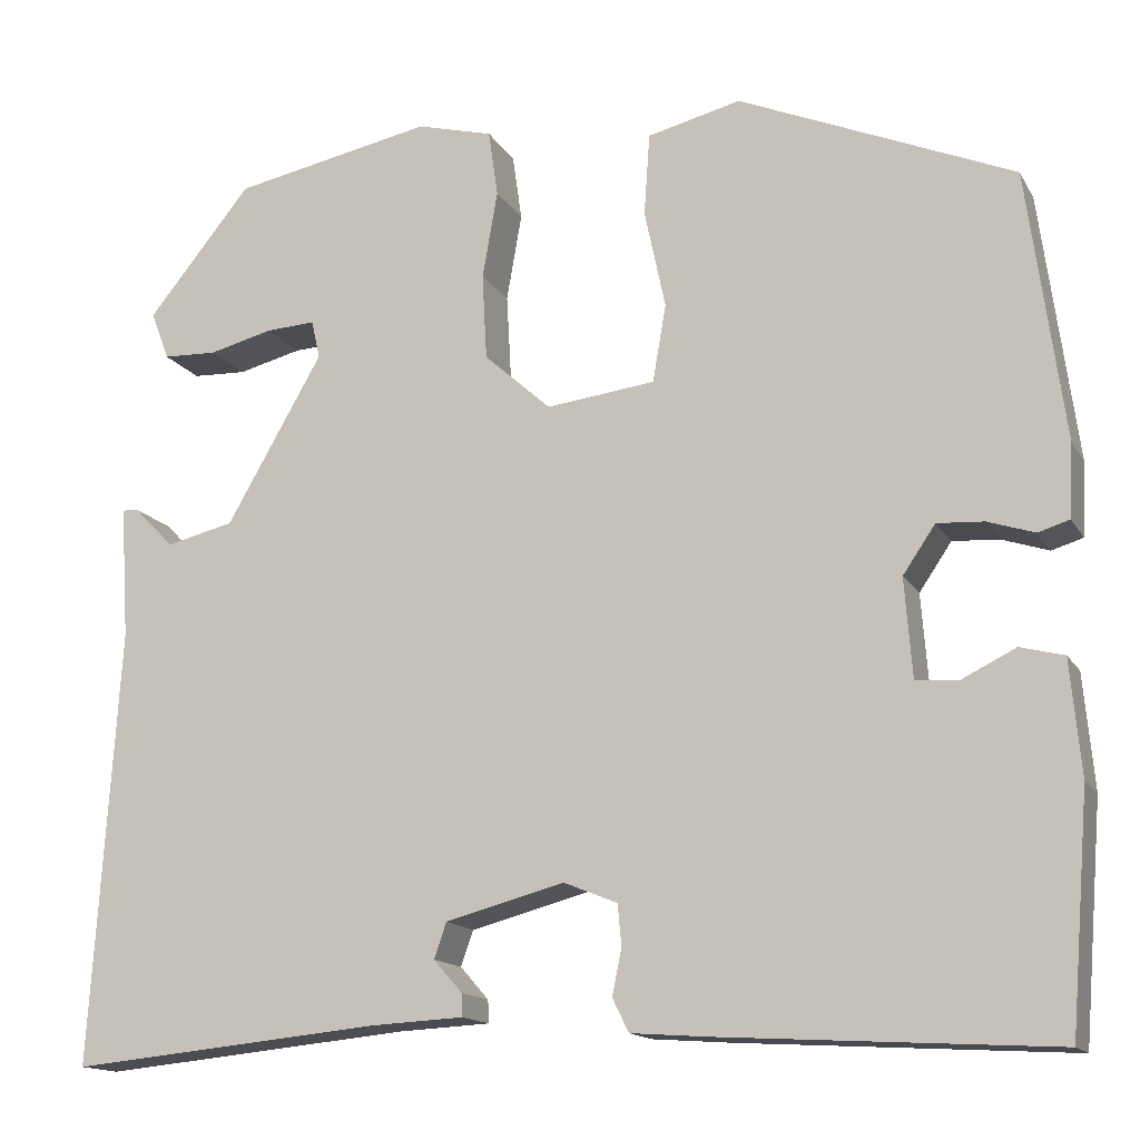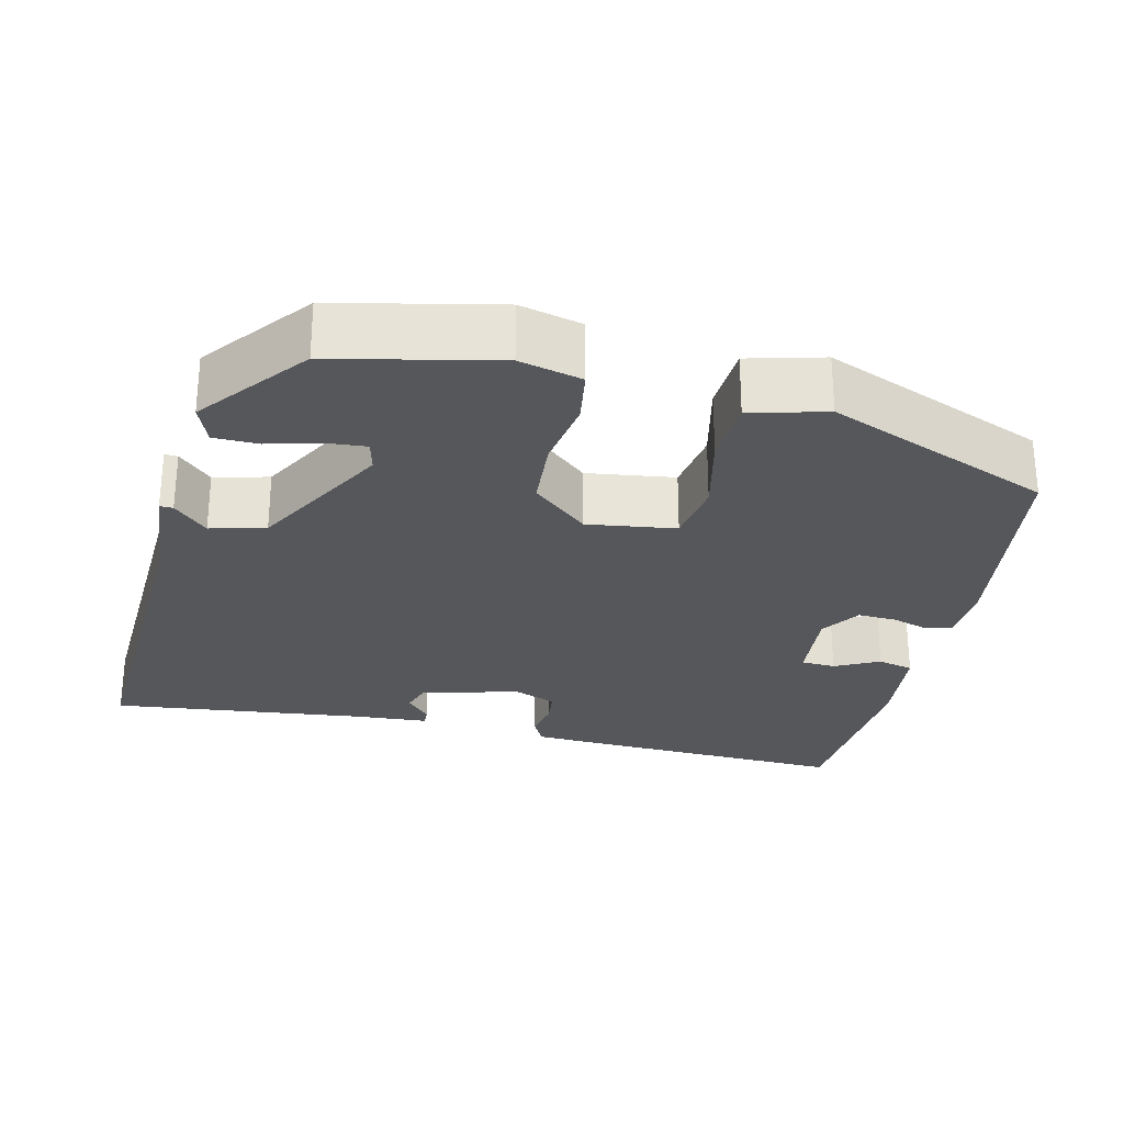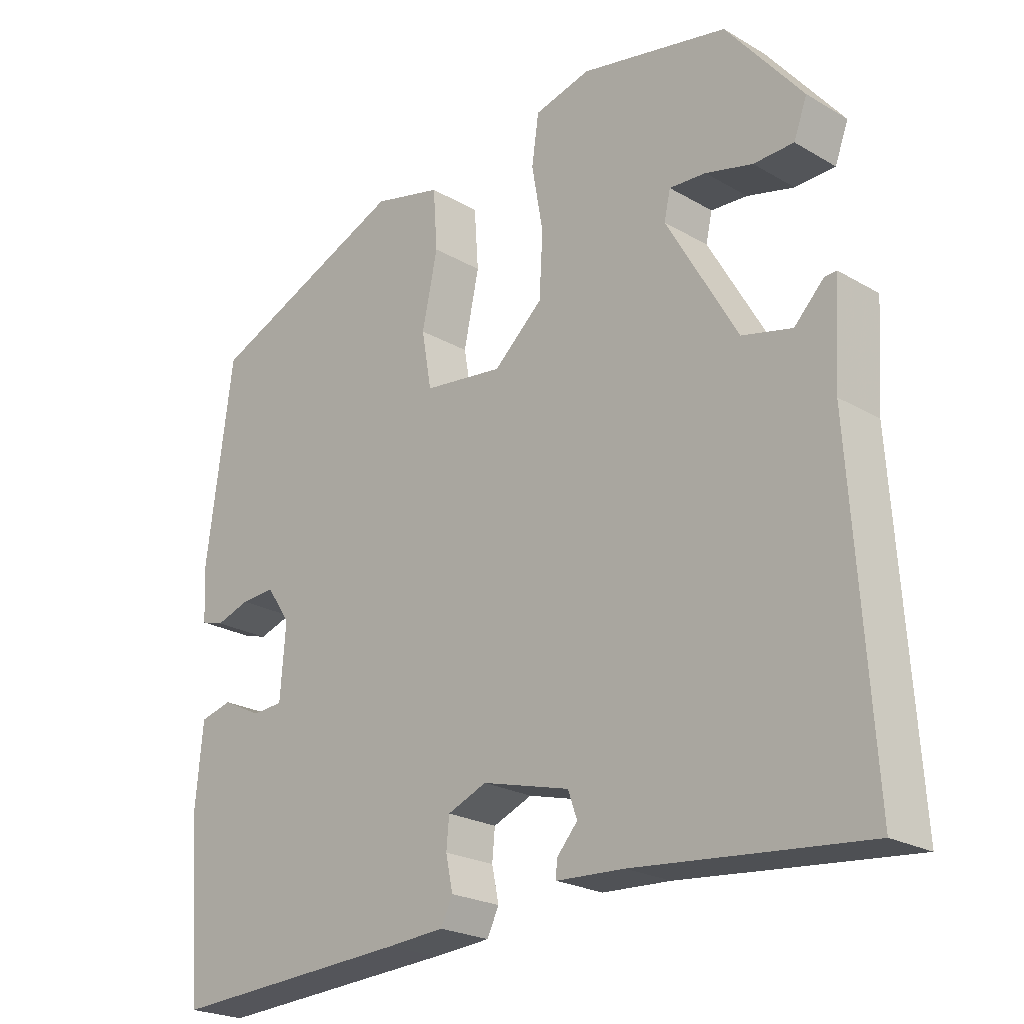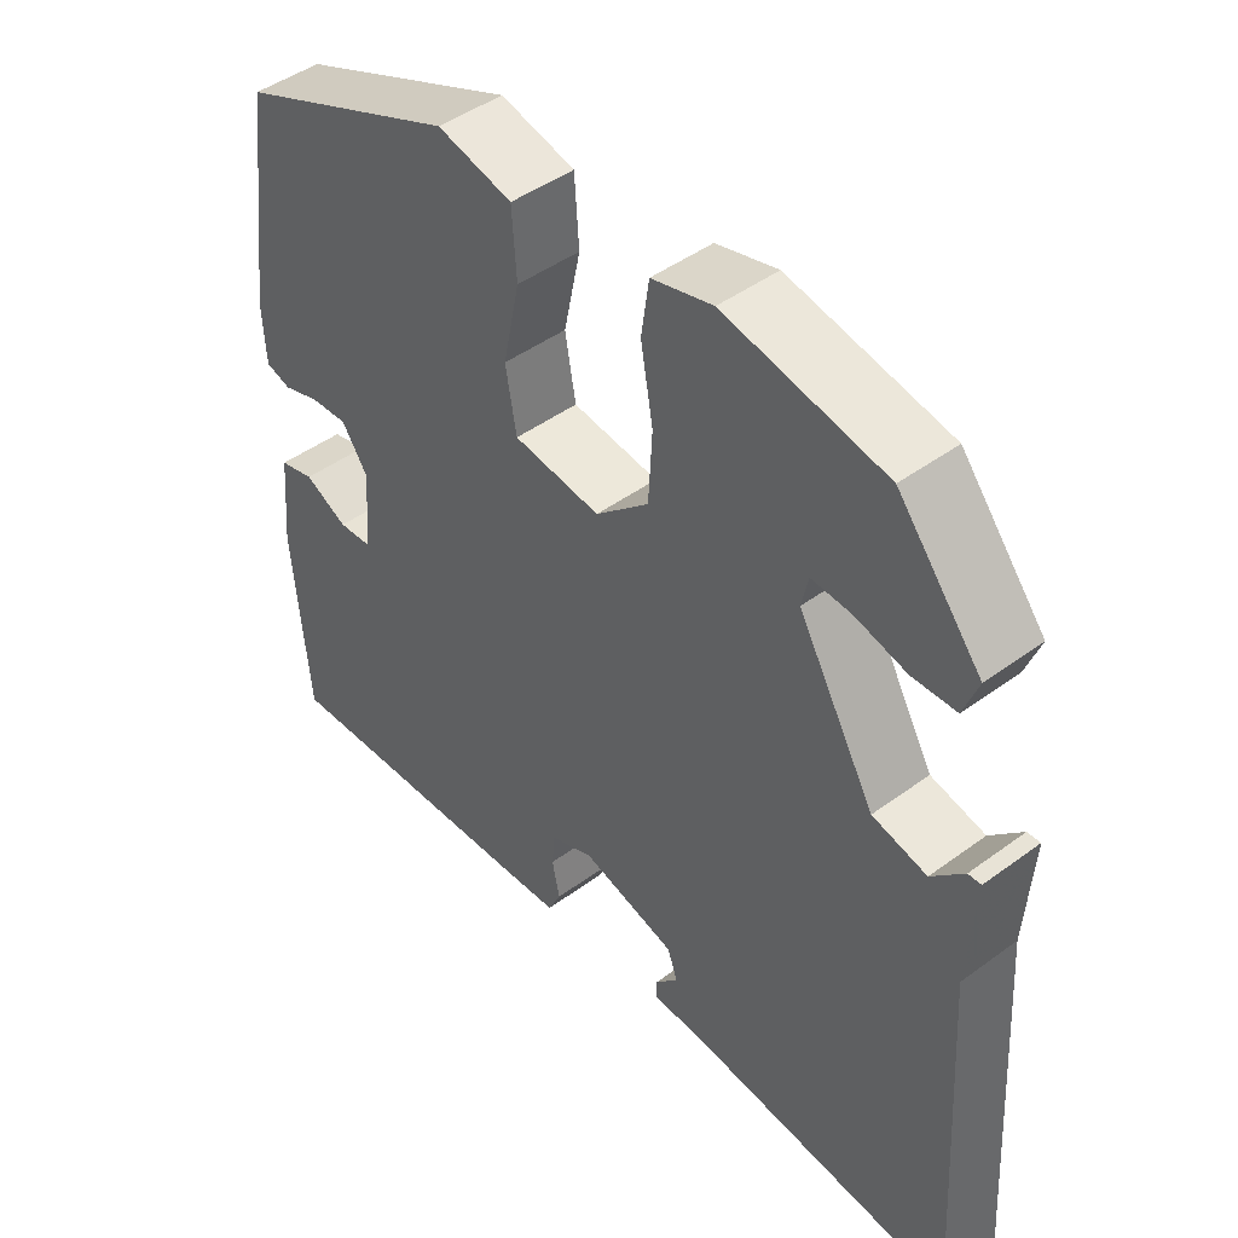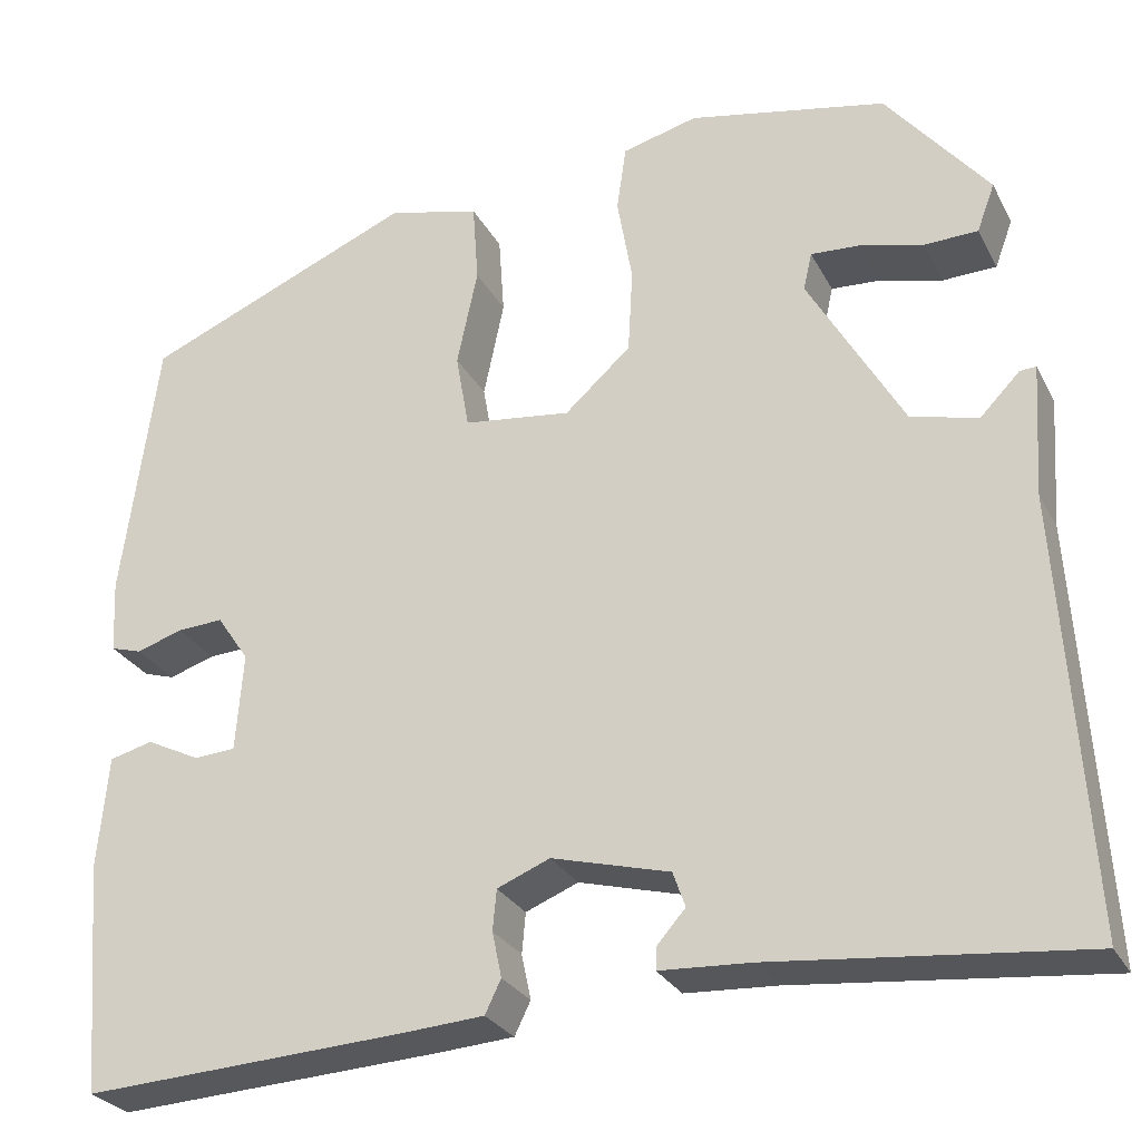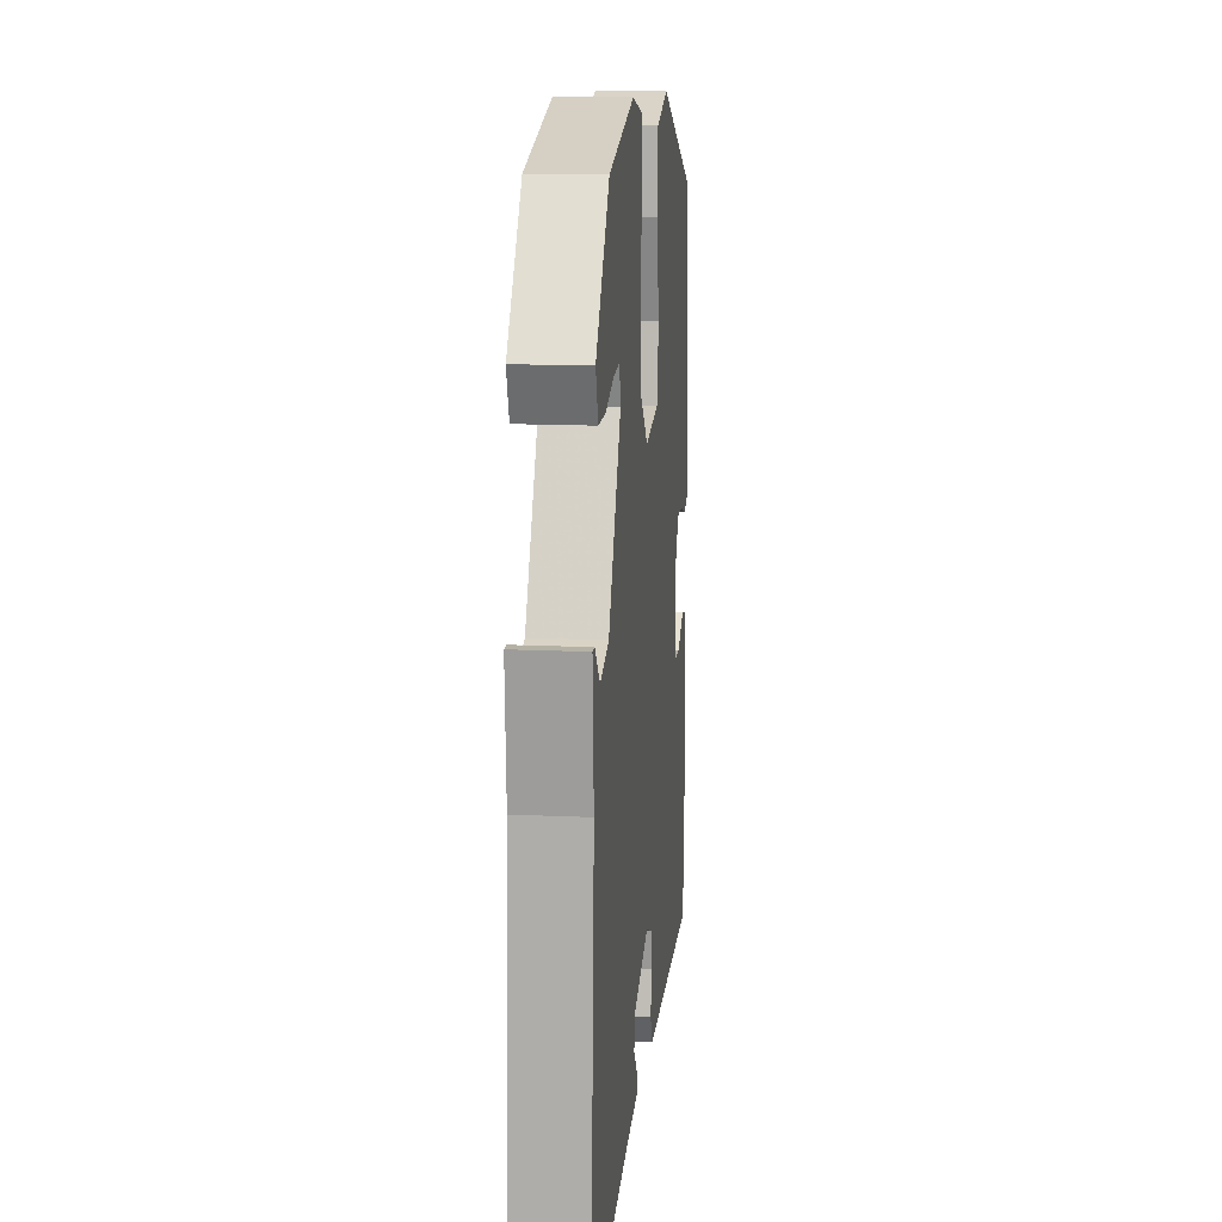
<metadata>
{"format":"obj","ext":"obj","renderer":"f3d","projection":"perspective","resolution":1024,"background":"white","views":[{"elev":-14.7,"azim":20.4,"up":"+Z"},{"elev":-27.4,"azim":-12.3,"up":"+Y"},{"elev":-22.9,"azim":-134.7,"up":"+Z"},{"elev":45.7,"azim":-130.2,"up":"+Z"},{"elev":-27.5,"azim":-157.2,"up":"+Z"},{"elev":15.2,"azim":-84.4,"up":"+Z"}]}
</metadata>
<code>
v -0.56 0.07 -0.482
v -0.531 0.07 -0.025
v -0.54 0.07 0.115
v -0.523 0.07 0.114
v -0.481 0.07 0.071
v -0.41 0.07 0.088
v -0.309 0.07 0.264
v -0.318 0.07 0.304
v -0.37 0.07 0.301
v -0.437 0.07 0.284
v -0.494 0.07 0.286
v -0.513 0.07 0.337
v -0.404 0.07 0.471
v -0.194 0.07 0.513
v -0.114 0.07 0.492
v -0.104 0.07 0.422
v -0.12 0.07 0.33
v -0.115 0.07 0.24
v -0.045 0.07 0.177
v 0.069 0.07 0.191
v 0.083 0.07 0.272
v 0.061 0.07 0.376
v 0.067 0.07 0.462
v 0.165 0.07 0.486
v 0.453 0.07 0.364
v 0.491 0.07 0.081
v 0.487 0.07 0.004
v 0.454 0.07 -0.006
v 0.405 0.07 0.01
v 0.356 0.07 0.013
v 0.322 0.07 -0.037
v 0.33 0.07 -0.141
v 0.374 0.07 -0.144
v 0.431 0.07 -0.116
v 0.477 0.07 -0.128
v 0.488 0.07 -0.248
v 0.468 0.07 -0.492
v 0.121 0.07 -0.472
v 0.039 0.07 -0.466
v 0.022 0.07 -0.431
v 0.032 0.07 -0.383
v 0.028 0.07 -0.34
v -0.028 0.07 -0.317
v -0.153 0.07 -0.35
v -0.166 0.07 -0.387
v -0.136 0.07 -0.421
v -0.135 0.07 -0.445
v -0.232 0.07 -0.45
v -0.56 0 -0.482
v -0.531 0 -0.025
v -0.54 0 0.115
v -0.523 0 0.114
v -0.481 0 0.071
v -0.41 0 0.088
v -0.309 0 0.264
v -0.318 0 0.304
v -0.37 0 0.301
v -0.437 0 0.284
v -0.494 0 0.286
v -0.513 0 0.337
v -0.404 0 0.471
v -0.194 0 0.513
v -0.114 0 0.492
v -0.104 0 0.422
v -0.12 0 0.33
v -0.115 0 0.24
v -0.045 0 0.177
v 0.069 0 0.191
v 0.083 0 0.272
v 0.061 0 0.376
v 0.067 0 0.462
v 0.165 0 0.486
v 0.453 0 0.364
v 0.491 0 0.081
v 0.487 0 0.004
v 0.454 0 -0.006
v 0.405 0 0.01
v 0.356 0 0.013
v 0.322 0 -0.037
v 0.33 0 -0.141
v 0.374 0 -0.144
v 0.431 0 -0.116
v 0.477 0 -0.128
v 0.488 0 -0.248
v 0.468 0 -0.492
v 0.121 0 -0.472
v 0.039 0 -0.466
v 0.022 0 -0.431
v 0.032 0 -0.383
v 0.028 0 -0.34
v -0.028 0 -0.317
v -0.153 0 -0.35
v -0.166 0 -0.387
v -0.136 0 -0.421
v -0.135 0 -0.445
v -0.232 0 -0.45
f 45 46 47 48
f 44 45 48 1
f 38 39 40 41
f 38 41 42
f 37 38 42
f 36 37 42 43
f 33 34 35 36
f 32 33 36 43
f 26 27 28 29
f 26 29 30
f 25 26 30
f 24 25 30 31
f 21 22 23 24
f 20 21 24 31
f 14 15 16 17
f 14 17 18
f 13 14 18
f 9 10 11 12
f 8 9 12 13
f 2 3 4 5
f 44 1 2 5
f 44 5 6
f 43 44 6 7
f 32 43 7 8
f 19 20 31 32
f 19 32 8 13
f 13 18 19
f 96 95 94 93
f 49 96 93 92
f 89 88 87 86
f 90 89 86
f 90 86 85
f 91 90 85 84
f 84 83 82 81
f 91 84 81 80
f 77 76 75 74
f 78 77 74
f 78 74 73
f 79 78 73 72
f 72 71 70 69
f 79 72 69 68
f 65 64 63 62
f 66 65 62
f 66 62 61
f 60 59 58 57
f 61 60 57 56
f 53 52 51 50
f 53 50 49 92
f 54 53 92
f 55 54 92 91
f 56 55 91 80
f 80 79 68 67
f 61 56 80 67
f 67 66 61
f 1 49 50 2
f 2 50 51 3
f 3 51 52 4
f 4 52 53 5
f 5 53 54 6
f 6 54 55 7
f 7 55 56 8
f 8 56 57 9
f 9 57 58 10
f 10 58 59 11
f 11 59 60 12
f 12 60 61 13
f 13 61 62 14
f 14 62 63 15
f 15 63 64 16
f 16 64 65 17
f 17 65 66 18
f 18 66 67 19
f 19 67 68 20
f 20 68 69 21
f 21 69 70 22
f 22 70 71 23
f 23 71 72 24
f 24 72 73 25
f 25 73 74 26
f 26 74 75 27
f 27 75 76 28
f 28 76 77 29
f 29 77 78 30
f 30 78 79 31
f 31 79 80 32
f 32 80 81 33
f 33 81 82 34
f 34 82 83 35
f 35 83 84 36
f 36 84 85 37
f 37 85 86 38
f 38 86 87 39
f 39 87 88 40
f 40 88 89 41
f 41 89 90 42
f 42 90 91 43
f 43 91 92 44
f 44 92 93 45
f 45 93 94 46
f 46 94 95 47
f 47 95 96 48
f 48 96 49 1

</code>
